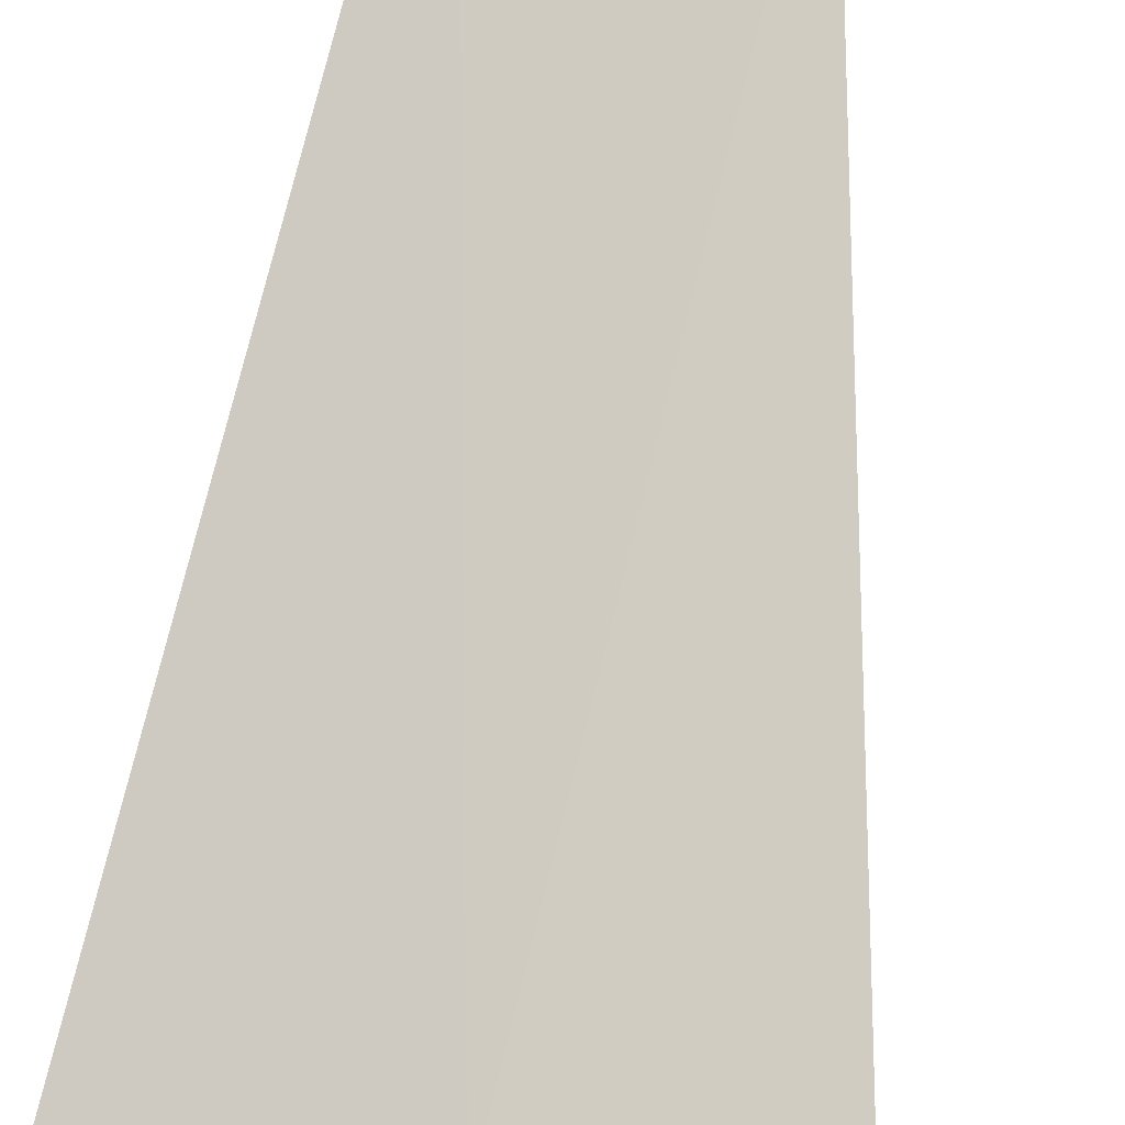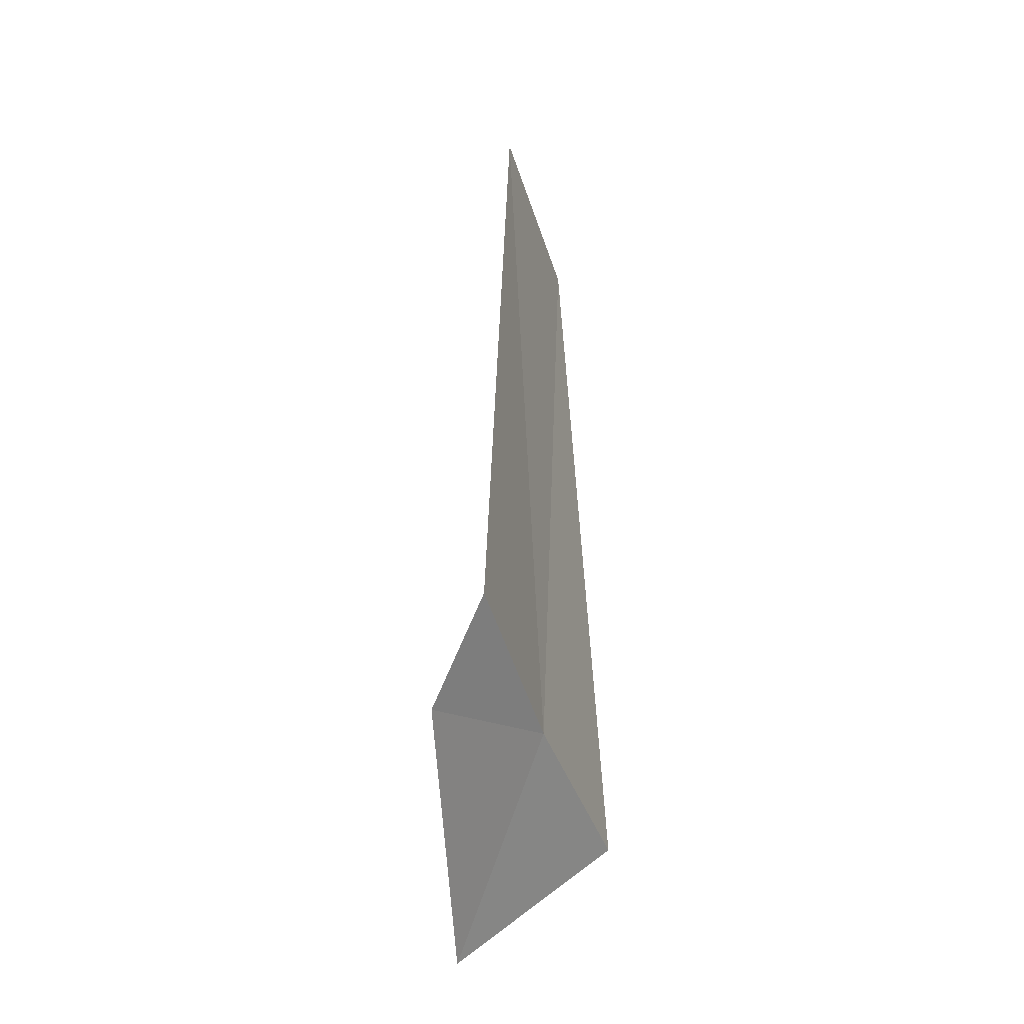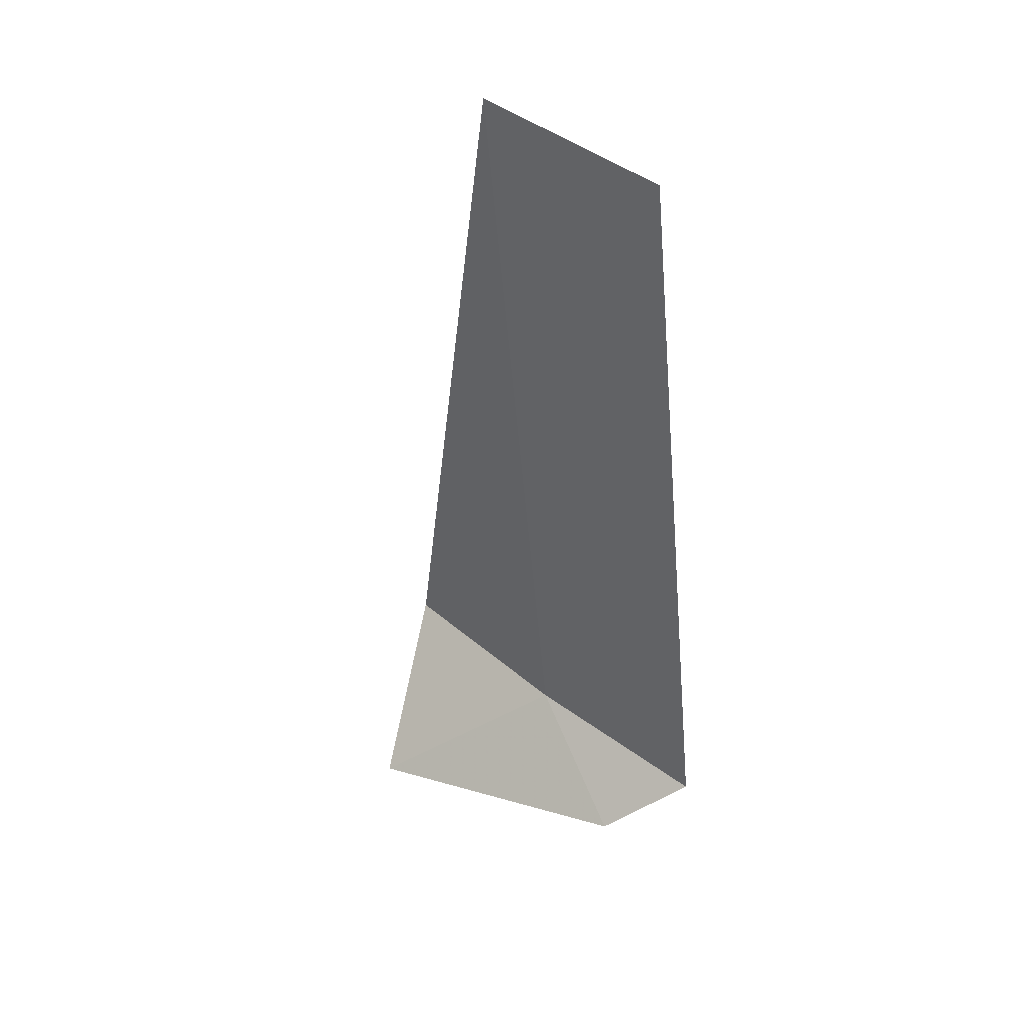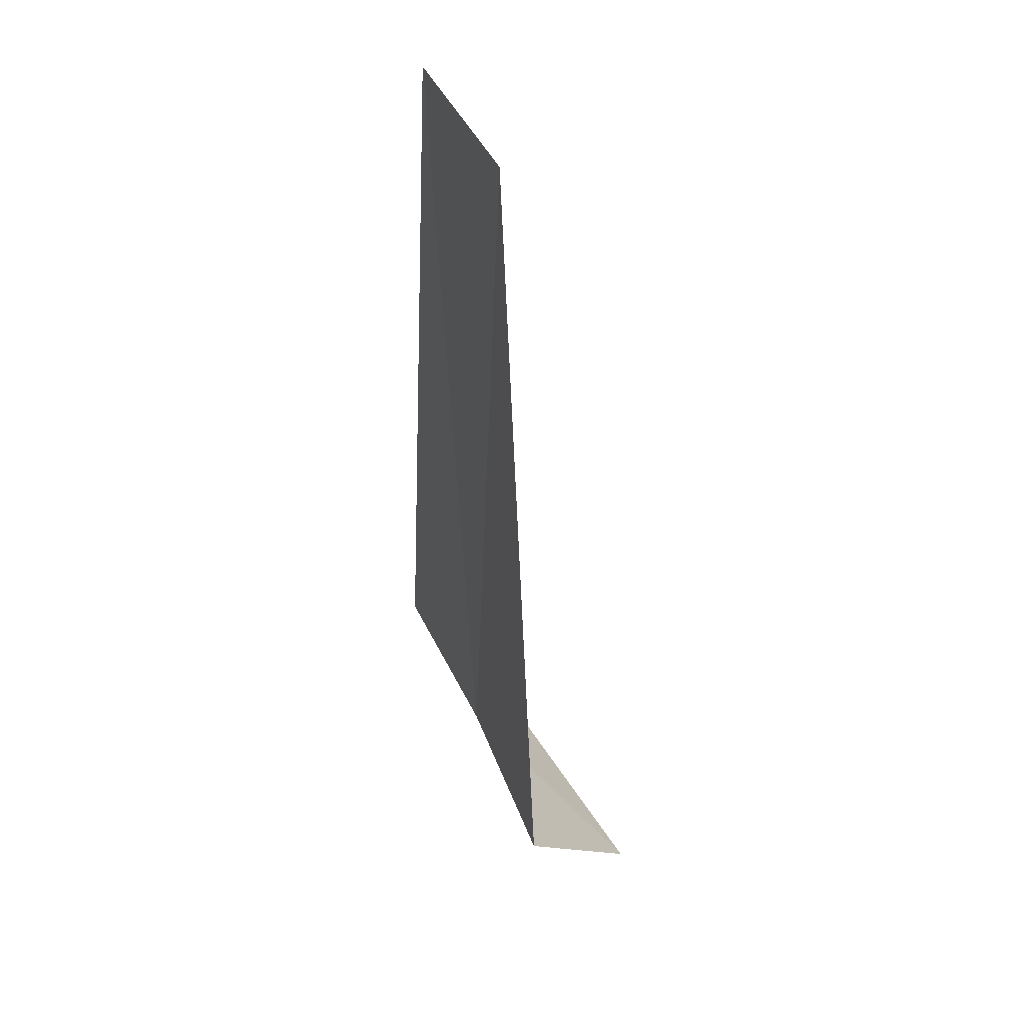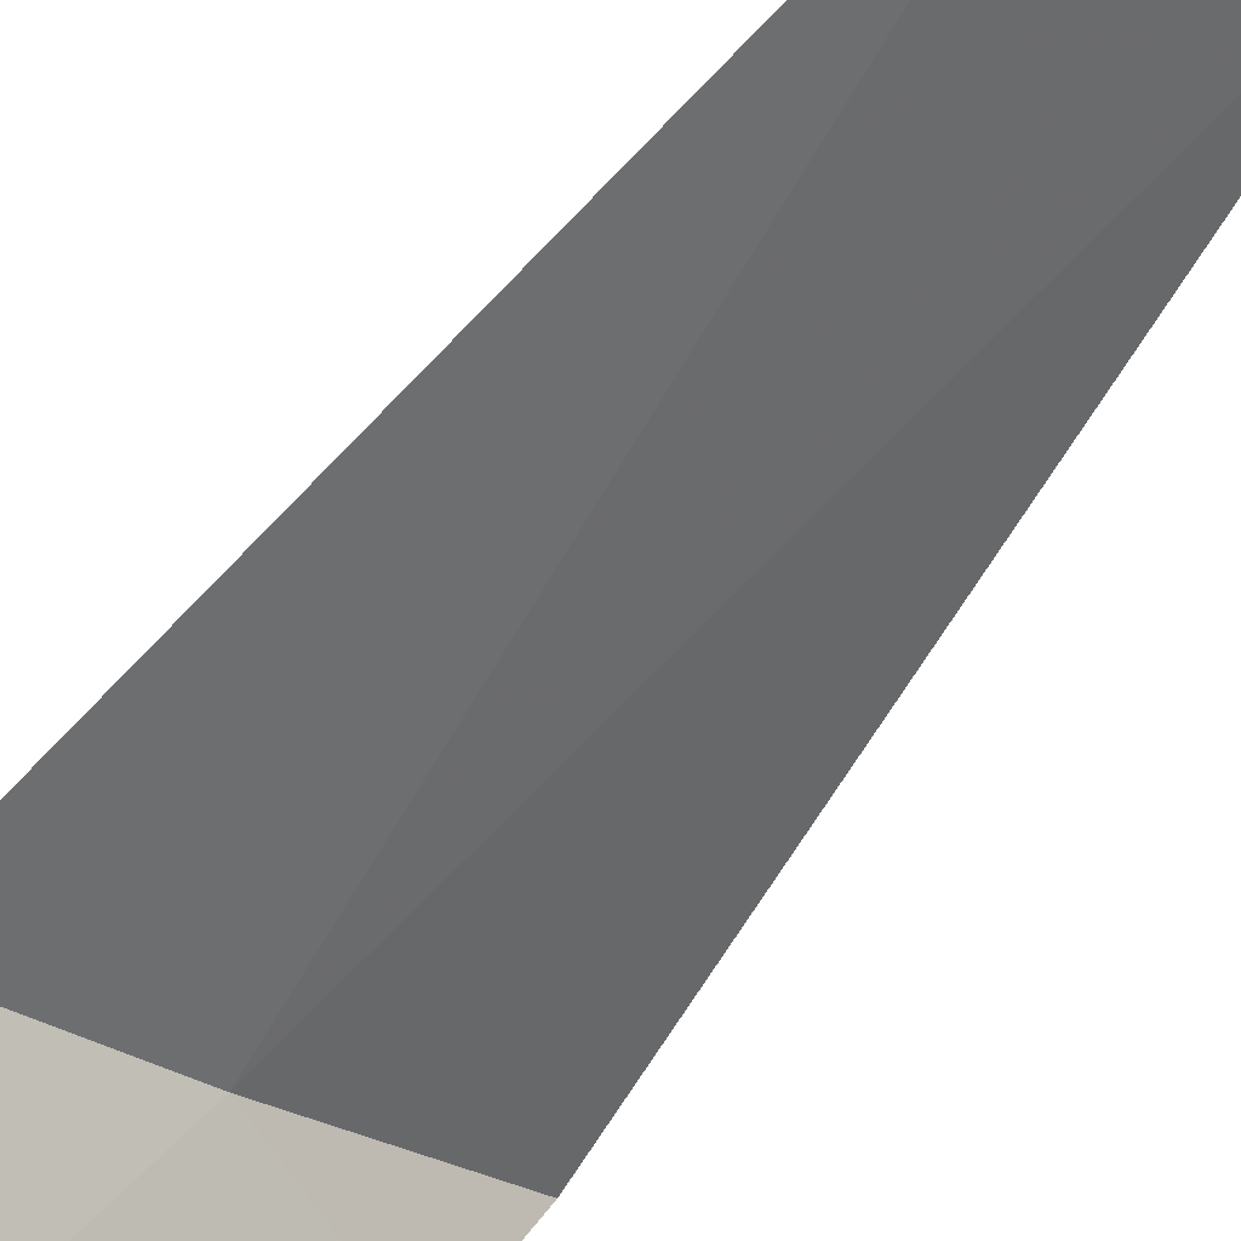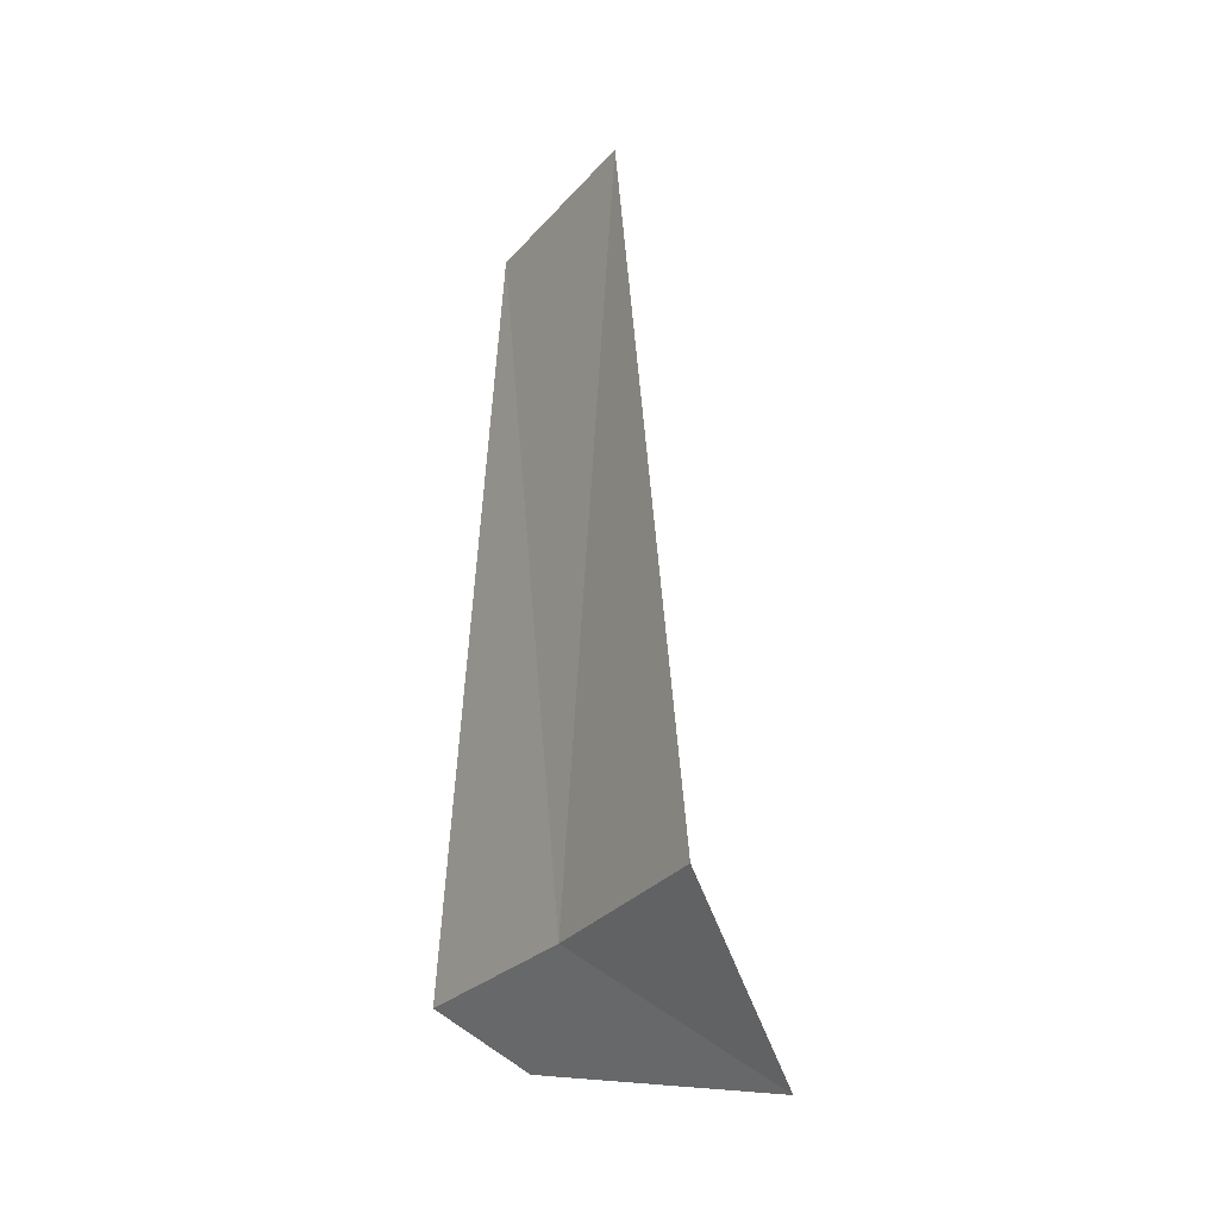
<metadata>
{"format":"obj","ext":"obj","renderer":"f3d","projection":"perspective","resolution":1024,"background":"white","views":[{"elev":75.0,"azim":7.3,"up":"+Z"},{"elev":-43.4,"azim":-48.9,"up":"+Y"},{"elev":43.8,"azim":-113.0,"up":"+Y"},{"elev":39.2,"azim":93.6,"up":"+Y"},{"elev":-67.2,"azim":144.0,"up":"+Z"},{"elev":-28.0,"azim":82.3,"up":"+Y"}]}
</metadata>
<code>
v -6.122 14.7 5.056
v -5.715 13.95 4.131
v -5.106 14.7 4.646
v -6.951 14.35 5.087
v -7.104 14.7 5.539
v -6.686 18.75 5.323
v -5.676 18.75 4.865
f 1 2 3
f 1 5 4
f 1 6 5
f 1 3 7
f 1 7 6
f 1 4 2

</code>
